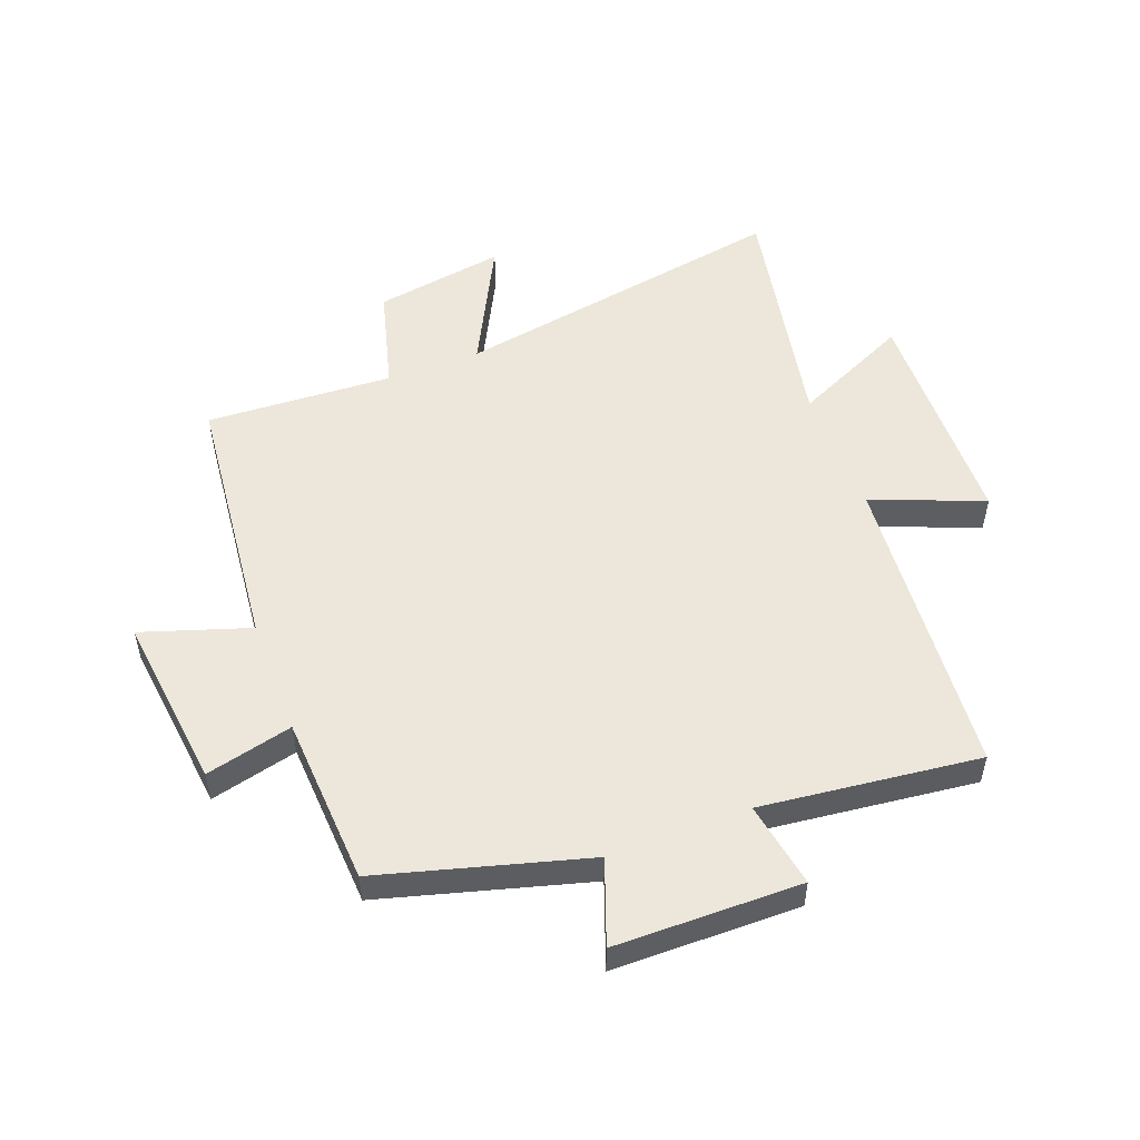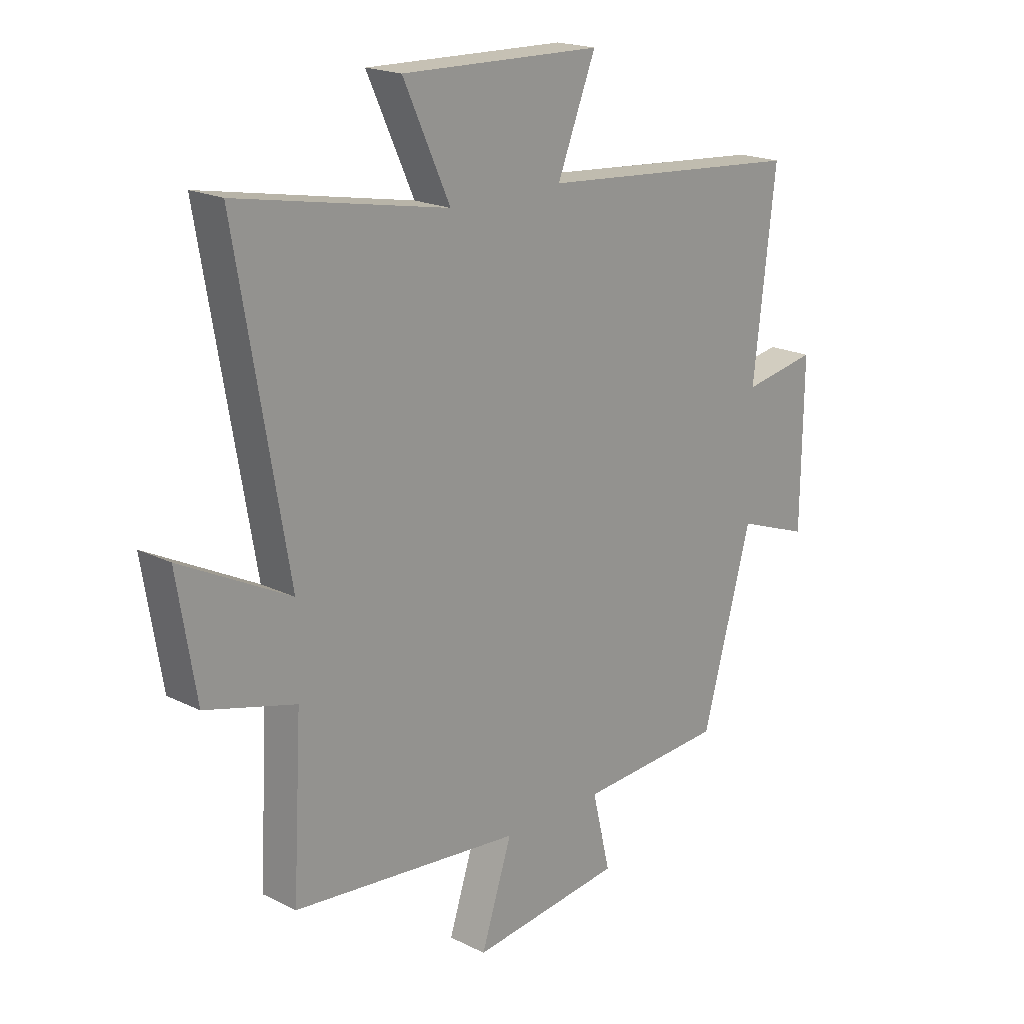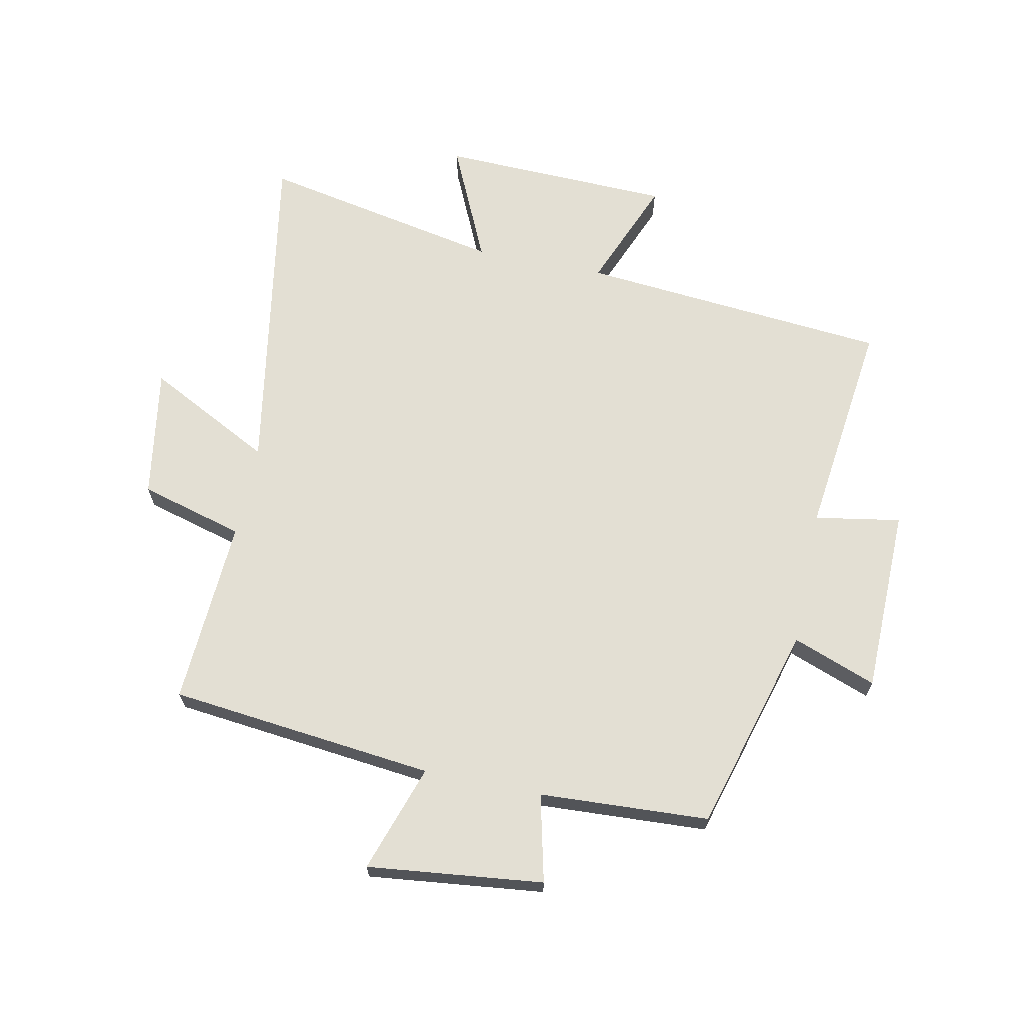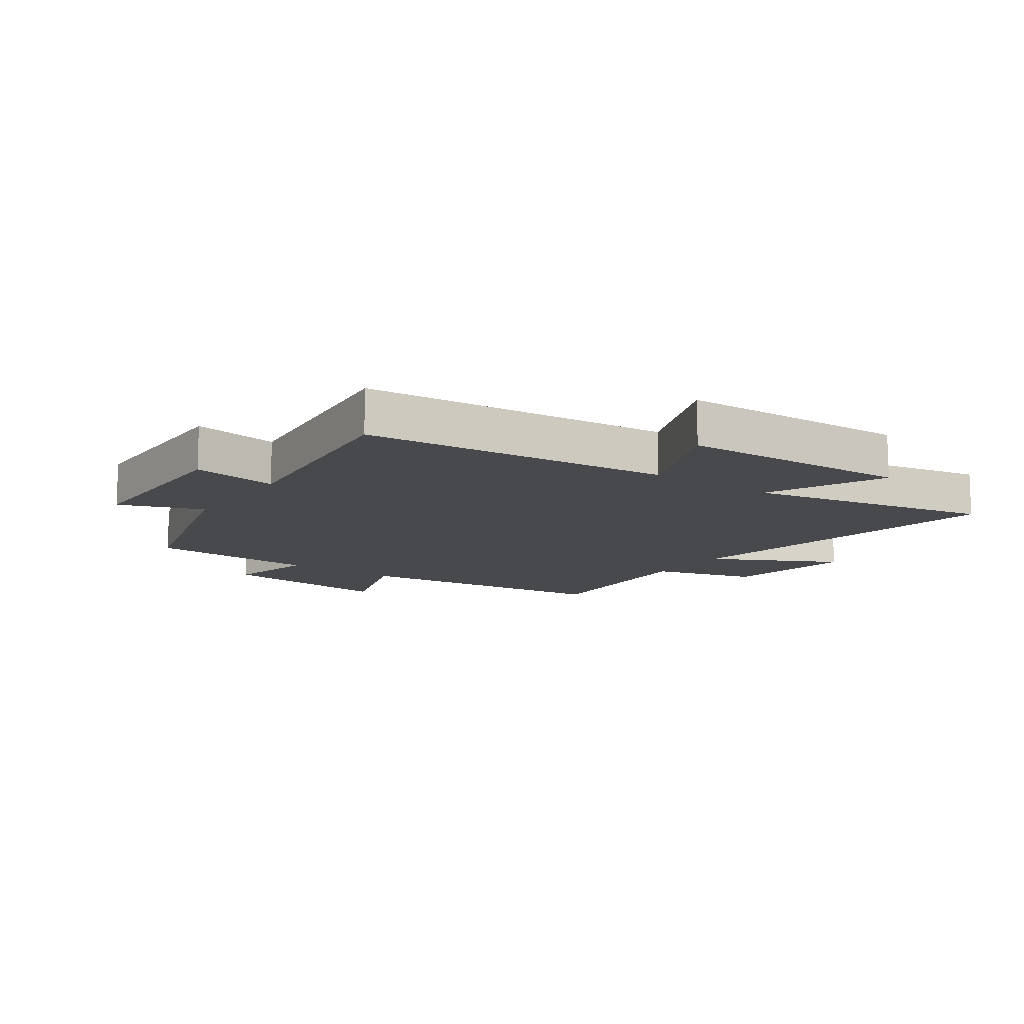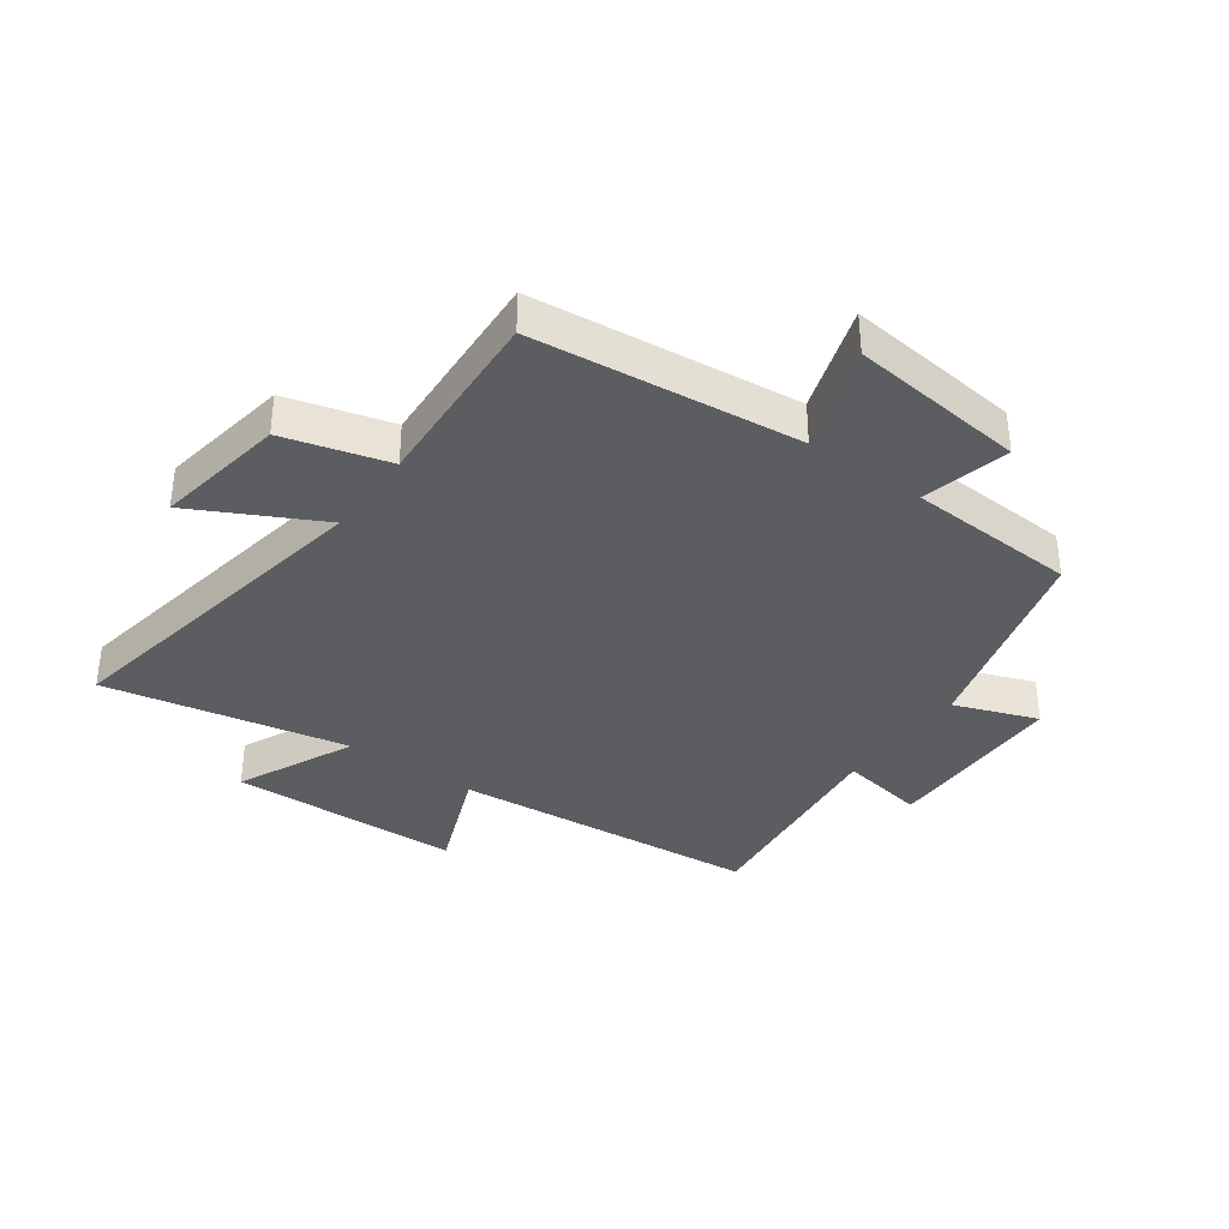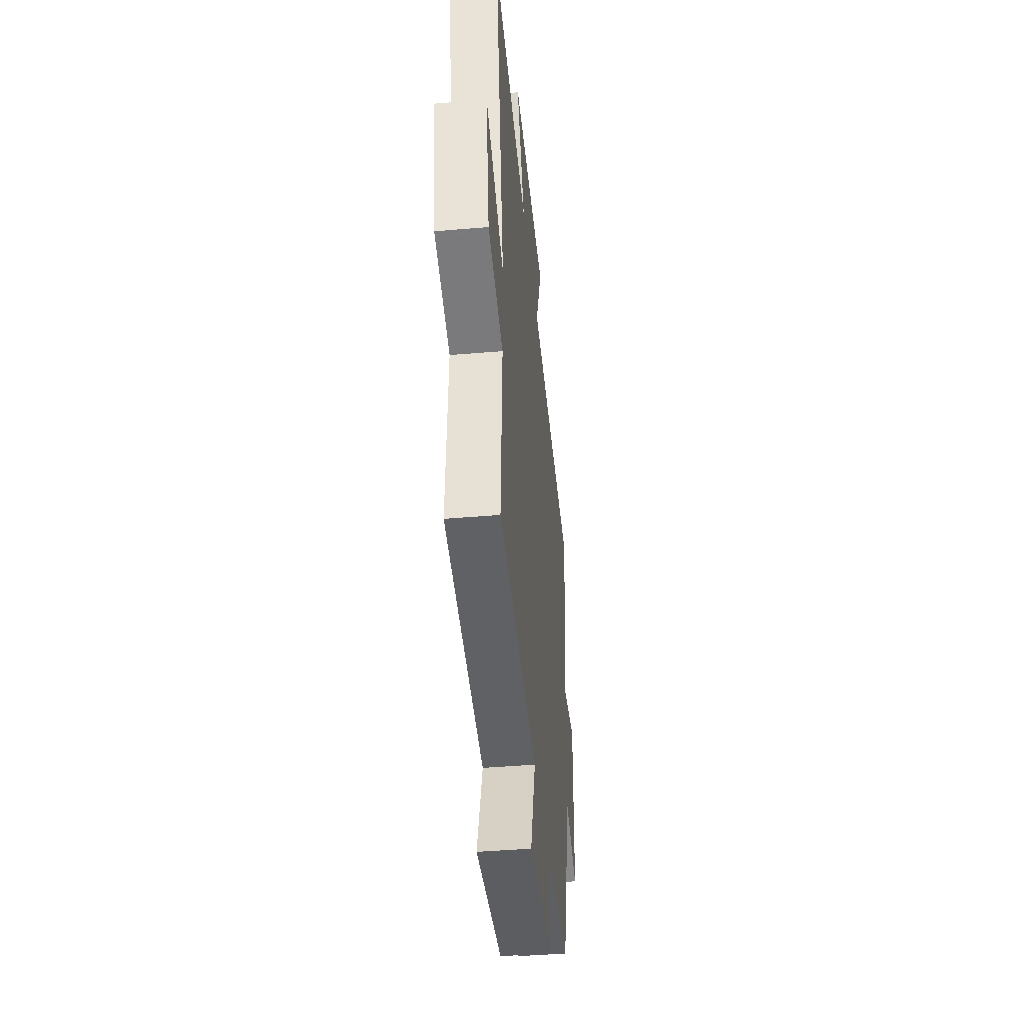
<metadata>
{"format":"obj","ext":"obj","renderer":"f3d","projection":"perspective","resolution":1024,"background":"white","views":[{"elev":52.6,"azim":-110.8,"up":"+Y"},{"elev":19.4,"azim":133.0,"up":"+Z"},{"elev":67.0,"azim":-168.2,"up":"+Y"},{"elev":-12.2,"azim":-34.9,"up":"+Y"},{"elev":-36.0,"azim":144.4,"up":"+Y"},{"elev":-43.3,"azim":95.8,"up":"+Z"}]}
</metadata>
<code>
v 0.598 0.07 0.578
v 0.5 0.07 0.015
v 0.709 0.07 0.122
v 0.673 0.07 -0.096
v 0.5 0.07 -0.143
v 0.517 0.07 -0.454
v 0.076 0.07 -0.5
v 0.135 0.07 -0.679
v -0.157 0.07 -0.645
v -0.122 0.07 -0.5
v -0.404 0.07 -0.484
v -0.5 0.07 -0.141
v -0.639 0.07 -0.192
v -0.643 0.07 0.118
v -0.5 0.07 0.093
v -0.543 0.07 0.457
v -0.028 0.07 0.5
v -0.102 0.07 0.685
v 0.284 0.07 0.695
v 0.194 0.07 0.5
v 0.598 0 0.578
v 0.5 0 0.015
v 0.709 0 0.122
v 0.673 0 -0.096
v 0.5 0 -0.143
v 0.517 0 -0.454
v 0.076 0 -0.5
v 0.135 0 -0.679
v -0.157 0 -0.645
v -0.122 0 -0.5
v -0.404 0 -0.484
v -0.5 0 -0.141
v -0.639 0 -0.192
v -0.643 0 0.118
v -0.5 0 0.093
v -0.543 0 0.457
v -0.028 0 0.5
v -0.102 0 0.685
v 0.284 0 0.695
v 0.194 0 0.5
f 17 18 19 20
f 15 16 17 20
f 15 20 1 2
f 12 13 14 15
f 10 11 12 15
f 10 15 2
f 7 8 9 10
f 5 6 7 10
f 5 10 2 3
f 3 4 5
f 40 39 38 37
f 40 37 36 35
f 22 21 40 35
f 35 34 33 32
f 35 32 31 30
f 22 35 30
f 30 29 28 27
f 30 27 26 25
f 23 22 30 25
f 25 24 23
f 1 21 22 2
f 2 22 23 3
f 3 23 24 4
f 4 24 25 5
f 5 25 26 6
f 6 26 27 7
f 7 27 28 8
f 8 28 29 9
f 9 29 30 10
f 10 30 31 11
f 11 31 32 12
f 12 32 33 13
f 13 33 34 14
f 14 34 35 15
f 15 35 36 16
f 16 36 37 17
f 17 37 38 18
f 18 38 39 19
f 19 39 40 20
f 20 40 21 1

</code>
